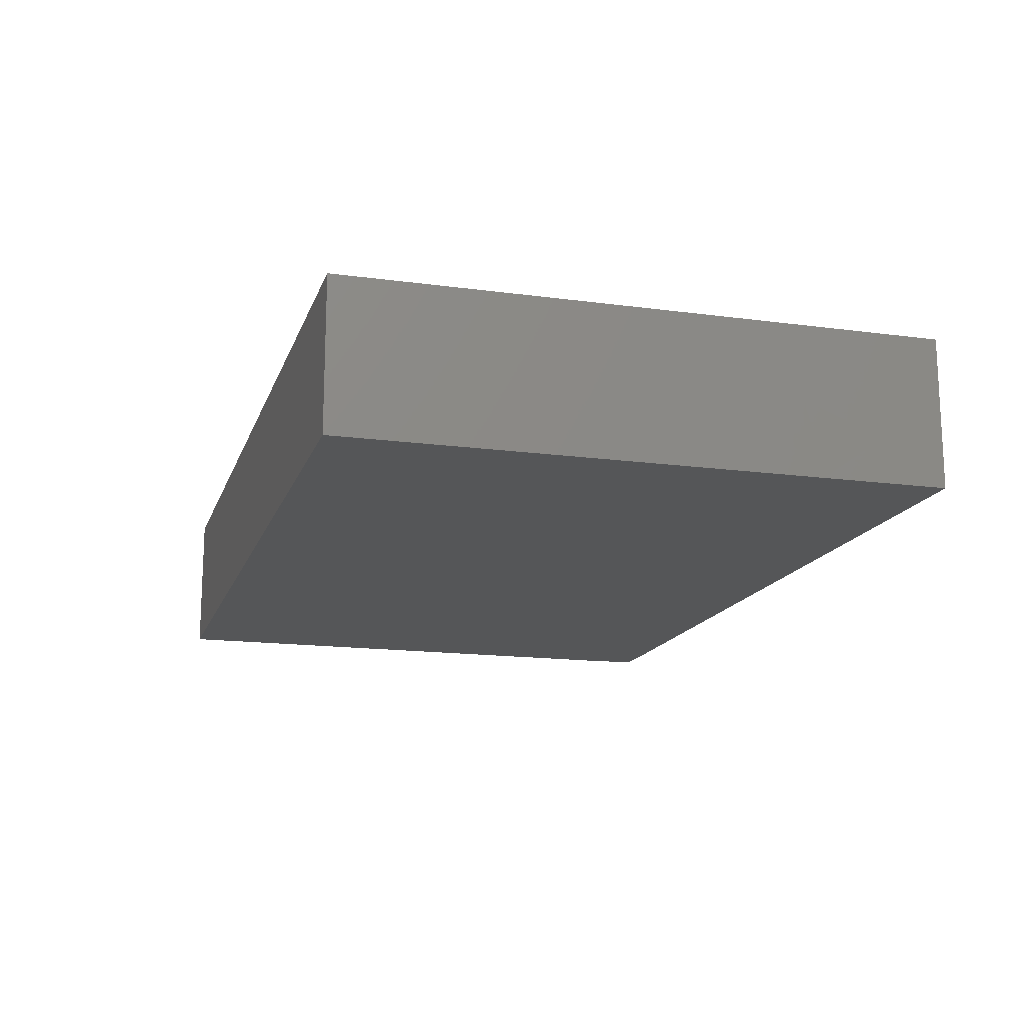
<metadata>
{"format":"stl","ext":"stl","renderer":"f3d","projection":"perspective","resolution":1024,"background":"white","views":[{"elev":-15.6,"azim":74.1,"up":"+Z"}]}
</metadata>
<code>
# stl→obj: 392 verts, 780 faces
v -0.06525 -0.03564 -0.0144
v -0.05778 -0.02811 -0.0144
v -0.05025 -0.03558 -0.0144
v 0.07691 -0.000384 0.0144
v 0.08661 -0.000384 0.0144
v 0.08661 0.01505 0.0144
v 0.05778 0.02811 0.0144
v 0.05141 0.05096 0.0144
v 0.04756 0.03564 0.0144
v 0.01481 0.01547 0.0144
v -0.007468 0.01505 0.0144
v 0.00275 0.00277 0.0144
v 0.03907 -0.02306 -0.0144
v 0.04206 -0.03286 -0.0144
v 0.02712 -0.02534 -0.0144
v 0.05975 0.04791 0.0144
v 0.06485 0.0386 0.0144
v -0.04612 0.05723 0.005571
v -0.04423 0.05723 -0.0144
v -0.05171 0.05723 -0.001951
v 0.02726 0.05723 0.00715
v 0.01022 0.05723 0.006569
v 0.01978 0.05723 0.0144
v 0.03909 0.03952 -0.0144
v 0.05425 0.02455 -0.0144
v 0.04678 0.01703 -0.0144
v 0.06081 0.04331 -0.0144
v 0.06172 0.05723 -0.0144
v 0.07416 0.04466 -0.0144
v 0.06172 -0.05723 -0.0144
v 0.06918 -0.0502 -0.0144
v 0.07416 -0.05723 -0.0144
v 0.07416 0.05723 -0.0144
v 0.04688 0.04816 -0.0144
v 0.04206 -0.01306 -0.0144
v 0.03932 -0.005132 -0.0144
v 0.05228 -0.01306 -0.0144
v 0.03734 -0.03762 0.0144
v 0.03737 -0.05723 0.0144
v 0.04481 -0.04514 0.0144
v -0.08661 0.05723 -0.001189
v -0.08661 0.04518 0.0144
v -0.08661 0.05723 0.0144
v 0.05767 0.05723 0.006913
v 0.07592 0.05723 0.002675
v 0.05681 0.05723 -0.003259
v 0.08661 -0.05723 0.003259
v 0.0781 -0.05723 0.007822
v 0.07691 -0.05723 -0.002517
v 0.08661 0.01754 -0.0144
v 0.08661 0.006832 -0.00668
v 0.08661 0.001984 -0.0144
v 0.08661 0.02251 -0.004152
v 0.08661 -0.05723 0.0144
v 0.06722 -0.007524 0.0144
v 0.05228 -0.01505 0.0144
v 0.06722 -0.02257 0.0144
v -0.0272 -0.01288 -0.0144
v -0.01113 -0.01278 -0.0144
v -0.02044 -0.02811 -0.0144
v 0.08661 0.04466 -0.0144
v 0.08659 0.03317 -0.0144
v -0.08661 -0.03532 -0.002718
v -0.08661 -0.03833 0.01433
v -0.08661 -0.02788 0.003689
v -0.07325 0.002775 -0.0144
v -0.05672 0.002969 -0.0144
v -0.05778 -0.00554 -0.0144
v -0.07468 -0.03009 0.0144
v -0.08661 -0.02257 0.0144
v -0.0625 0.03762 -0.0144
v -0.05228 0.03762 -0.0144
v -0.0538 0.02682 -0.0144
v -0.008059 -0.05723 0.0144
v -0.001889 -0.04768 0.0144
v -0.01395 -0.04765 0.0144
v -0.04284 -0.02811 -0.0144
v 0.00834 0.01562 -0.0144
v 0.01703 0.0318 -0.0144
v 0.02143 0.02397 -0.0144
v 0.03931 0.02455 -0.0144
v -0.08661 0.03399 0.01435
v -0.08661 0.0429 1.735e-18
v -0.05228 -0.01703 0.0144
v -0.05975 -0.02732 0.0144
v -0.04206 -0.02455 0.0144
v 0.007468 0.02257 0.0144
v -0.08661 -0.02706 -0.008294
v -0.08661 -0.01729 1.735e-18
v -0.08661 -0.01487 -0.0144
v 0.039 0.03234 0.0144
v 0.03734 0.04316 0.0144
v -0.03718 0.02365 0.0144
v -0.02241 0.02257 0.0144
v -0.0297 0.03363 0.0144
v 0.01443 0.0328 0.0144
v 0.02241 0.02257 0.0144
v 0.03657 0.02336 0.0144
v 0.02987 0.03286 0.0144
v 0.08661 -0.04835 -0.0144
v 0.08661 -0.05723 -0.005571
v 0.08661 -0.05723 -0.0144
v 0.02241 0.04316 0.0144
v 0.007468 0.04316 0.0144
v -0.02241 0.02257 -0.0144
v -0.01724 0.008508 -0.0144
v -0.03328 0.01233 -0.0144
v 7.526e-05 0.03274 0.0144
v 0.05975 0.007524 0.0144
v 0.04953 -0.02534 -0.0144
v -0.03696 -0.01697 0.0144
v 0.004719 0.004754 -0.0144
v -0.001935 -0.004075 -0.0144
v -0.007468 0.007524 -0.0144
v -0.03765 0.007525 0.0144
v -0.04481 0 0.0144
v -0.03725 -0.007223 0.0144
v 0.07691 0.02257 0.0144
v 0.07798 0.0312 0.0144
v -0.05228 -0.03762 0.0144
v -0.06782 -0.03707 0.0144
v -0.08661 -0.01646 0.008599
v -0.08661 -0.006571 0.0144
v -0.08661 -0.04743 0.0144
v -0.07212 -0.05723 0.0144
v -0.07307 -0.04434 0.0144
v 0.08661 0.04743 0.003054
v 0.08661 0.0451 -0.005998
v 0.08661 0.05723 0.003054
v -0.06089 0.05723 0.002495
v -0.007468 0 0.0144
v -0.009511 -0.008659 0.0144
v -0.08661 -0.03801 -0.0144
v -0.08661 -0.04689 -0.0144
v -0.08661 -0.04354 -0.007525
v -0.04481 0.04316 0.0144
v -0.05975 0.05723 0.0144
v -0.05975 0.04743 0.0144
v -0.01497 0.0326 0.0144
v -0.008528 0.04303 0.0144
v -0.05786 0.03271 0.0144
v -0.05532 -0.05723 -0.002741
v -0.05778 -0.05723 -0.0144
v -0.04687 -0.05723 -0.002364
v -0.07736 -0.01348 0.0144
v -0.07726 0.0003848 0.0144
v -0.05228 -0.007524 0.0144
v 0.07638 -0.02272 0.0144
v -0.04481 0.01505 0.0144
v -0.02987 0.01505 0.0144
v -0.07691 0.05723 0.0144
v -0.07468 0.05723 1.735e-18
v -0.07691 0.04743 0.0144
v -0.06939 0.03951 0.0144
v -0.04502 0.03372 0.0144
v -0.07468 0.03009 0.0144
v -0.02241 0.007524 0.0144
v -0.02241 0.04316 0.0144
v 0 -0.01505 0.0144
v 0.0279 0.01306 0.0144
v 0.02987 0 0.0144
v 0.03734 0.007524 0.0144
v -0.05975 0 0.0144
v -0.05228 0.007524 0.0144
v -0.06575 0.006369 0.0144
v -0.06722 -0.02257 0.0144
v -0.0435 -0.04395 0.0144
v -0.03671 -0.05723 0.0144
v -0.03459 -0.04237 0.0144
v -0.08661 0.02263 0.0144
v 0.007468 -0.03762 0.0144
v 0.01494 -0.03009 0.0144
v 0.007561 -0.02312 0.0144
v 0.01494 -0.04514 0.0144
v 0.02241 -0.05723 0.0144
v 0.02987 -0.04514 0.0144
v 0.03734 -0.02257 0.0144
v 0.02241 -0.02257 0.0144
v 0.02987 -0.03009 0.0144
v 0.05975 -0.04514 0.0144
v 0.05233 -0.05723 0.0144
v -0.007468 -0.02257 0.0144
v -0.007468 -0.03762 0.0144
v 0 -0.03009 0.0144
v 0.06796 -0.03771 0.0144
v 0.07725 -0.04627 0.0144
v 0.07691 -0.03762 0.0144
v -0.04206 -0.03485 0.0144
v 0.05785 0.0166 0.0144
v 0.04501 0.01571 0.0144
v 0.04756 0.02534 0.0144
v 0.06722 0.02257 0.0144
v 0.07691 0.01505 0.0144
v -0.05228 -0.05723 0.0144
v -0.08661 0.03072 -0.004803
v -0.08661 0.02257 0.003345
v 0.06268 -0.05723 0.0144
v 0.08661 -0.04743 0.0144
v 0.08661 0.03801 0.0144
v 0.03472 0.05723 0.0144
v 0.04188 0.05723 0.008294
v -0.07929 -0.05723 0.007027
v -0.07101 -0.05723 0.004641
v 0.08661 -0.04733 0.004505
v 0.08661 -0.0377 0.0144
v 0.06459 0.05723 0.0144
v 0.07403 0.04194 0.0144
v 0.08661 0.04762 0.0144
v 0.08661 0.05723 -0.0144
v -0.08661 -0.05723 0.0144
v 0.08661 -0.03935 -0.0144
v 0.07708 -0.04421 -0.0144
v 0.04695 -0.04328 -0.0144
v 0.03883 -0.0502 -0.0144
v -0.0104 0.05723 -0.001467
v -0.02123 0.05723 -0.00172
v -0.02395 0.05723 0.0144
v 0.06798 -0.05723 -0.007259
v -0.07709 -0.05723 -0.0144
v -0.06757 -0.05723 -0.0144
v 0.07465 -0.05723 0.0144
v 0.01022 -0.01228 0.0144
v -0.02267 -0.05723 0.0144
v -0.02694 -0.05723 0.003259
v -0.01093 -0.05723 0.00274
v -0.002267 -0.05723 0.00883
v -0.05427 0.05723 -0.0144
v 0.0485 0.05723 -0.0144
v 0.04898 0.05723 0.003172
v -0.0004271 0.05723 -0.001593
v -0.01009 0.05723 0.0144
v 0.08661 0.03009 1.735e-18
v -0.03598 0.04978 0.0144
v 0.05017 0.05723 0.0144
v -0.03119 0.05723 0.005571
v -0.03085 0.05723 -0.006025
v 0.02091 0.05723 -0.0008883
v 0.03441 0.05723 1.735e-18
v 0.05748 -0.05723 0.005777
v 0.04775 -0.05723 0.003259
v 0.05228 -0.05723 -0.008294
v 0.03493 -0.05723 0.001285
v 0.001969 0.05723 -0.0144
v -0.08661 0.007524 0.0144
v -0.08661 0.009507 -0.0144
v -0.08661 -0.003339 -0.0144
v -0.08661 -0.001723 -0.00455
v -0.08661 0.04485 -0.0144
v -0.08661 0.03247 -0.0144
v 0.001969 -0.02811 -0.0144
v 0.01716 -0.02773 -0.0144
v 0.01655 -0.04323 -0.0144
v 0.05395 -0.05075 -0.0144
v -0.01068 -0.002255 -0.0144
v -0.06722 -0.007524 0.0144
v 0.08661 0.0002903 0.003794
v 0.08661 -0.007528 0.006937
v -0.08661 -0.05723 0.002811
v -0.04032 0.05723 0.0144
v 0.03184 -0.01306 -0.0144
v 0.01966 -0.01782 -0.0144
v 0.01297 -0.001984 0.0144
v -0.05816 0.0153 -0.0144
v -0.06625 0.02758 -0.0144
v 0.03184 -0.04316 -0.0144
v -0.02797 0.001524 -0.0144
v -0.03184 -0.03208 0.0144
v -0.02092 -0.0502 -0.0144
v -0.0279 -0.04316 -0.0144
v -0.01297 -0.04316 -0.0144
v 0.03209 0.03283 -0.0144
v 0.02403 0.03943 -0.0144
v -0.07543 -0.02093 -0.0144
v -0.07691 0.05723 -0.0144
v -0.07272 0.04713 -0.0144
v -0.04242 0.03131 -0.0144
v 0.06185 0.03161 -0.0144
v -0.03436 0.02542 -0.0144
v -0.08661 0.05723 -0.0143
v -0.07598 0.02578 -0.0144
v -0.07496 0.03717 -0.0144
v 0.06876 -0.002816 -0.0144
v 0.07706 0.0175 -0.0144
v 0.07665 -0.01306 -0.0144
v -0.05709 0.04765 -0.0144
v -0.04525 0.04524 -0.0144
v 0.06172 -0.02811 -0.0144
v 0.057 -0.02059 -0.0144
v 0.06722 -0.03762 -0.0144
v -0.01297 -0.05723 -0.0144
v -0.02887 -0.05723 -0.0144
v 0.07732 0.03205 -0.0144
v 0.06918 0.02455 -0.0144
v -0.08661 -0.0269 -0.0144
v 0.03184 0.04713 -0.0144
v -0.06525 -0.02059 -0.0144
v -0.07277 -0.01138 -0.0144
v -0.05031 -0.01306 -0.0144
v -0.03652 0.04003 -0.0144
v 0.06918 -0.02059 -0.0144
v 0.06168 -0.009272 -0.0144
v -0.005499 -0.02059 -0.0144
v 0.00217 0.03134 -0.0144
v -0.005499 0.0396 -0.0144
v -0.03537 -0.00554 -0.0144
v 0.03061 0.0173 -0.0144
v 0.0178 0.003357 -0.0144
v 0.01973 0.01516 -0.0144
v -0.02241 0.05723 -0.0144
v -0.01359 0.04669 -0.0144
v -0.02836 0.04575 -0.0144
v -0.03522 0.05723 -0.0144
v 0.03686 0.05723 -0.0144
v 0.05975 -0.03009 0.0144
v 0.05228 -0.03688 0.0144
v -0.07743 -0.03564 -0.0144
v -0.0661 0.008857 -0.0144
v 0.05425 -0.03564 -0.0144
v 0.009388 -0.002983 -0.0144
v 0.001969 -0.04316 -0.0144
v -0.005982 -0.0502 -0.0144
v 0.06172 0.01703 -0.0144
v -0.005499 0.02732 -0.0144
v 0.07669 -0.0266 -0.0144
v 0.07932 -0.03509 -0.0144
v -0.06722 0.05723 -0.0144
v 0.04197 0.05723 -0.00429
v -0.04284 0.01703 -0.0144
v 0.003054 -0.05723 -0.005701
v -0.05228 0.02257 0.0144
v -0.02868 -0.01419 0.0144
v -0.02298 -0.02153 0.0144
v -0.02241 -0.007524 0.0144
v 0.04581 -0.05723 -0.0144
v 0.007468 -0.05723 0.0144
v 0.01877 -0.05723 0.002836
v -0.04043 -0.05723 0.006528
v -0.08661 0.02218 -0.0144
v -0.08661 0.01503 -0.001779
v 0.08661 -0.02059 -0.0144
v 0.08661 -0.02384 -0.006168
v 0.08661 -0.02811 -0.0144
v -0.06201 -0.05723 0.005777
v -0.0622 -0.05723 0.0144
v 0.0756 0.05723 0.0144
v 0.08661 0.05723 0.0144
v 0.0206 0.05723 -0.0144
v 0.08661 -0.03665 -0.002335
v -0.08661 0.005778 0.005441
v 0.08661 -0.01543 0.0144
v 0.08661 -0.02256 0.006011
v -0.02285 -0.03857 0.0144
v -0.08661 -0.05723 -0.0144
v -0.03806 0.05723 -0.001174
v 0.03088 -0.05723 -0.0144
v -0.01297 0.05723 -0.0144
v 0.03692 -0.05723 -0.006995
v -0.07272 0.01703 -0.0144
v 0.02241 -0.007524 0.0144
v 0.04539 0.0002286 0.0144
v 0.08661 -0.01505 1.735e-18
v 0.08661 0.008962 0.005887
v 0.02241 -0.03762 0.0144
v -0.07533 0.01438 0.0144
v 0.02109 -0.008361 -0.0144
v 0.06172 0.001984 -0.0144
v 0.01691 0.04713 -0.0144
v -0.03714 -0.05723 -0.007395
v -0.0279 0.03208 -0.0144
v 0.002708 -0.01485 -0.0144
v 0.03142 0.001322 -0.0144
v 0.04678 0.001984 -0.0144
v 0.02594 -0.03407 -0.0144
v -0.07272 -0.04316 -0.0144
v -0.05079 -0.0502 -0.0144
v -0.05702 -0.04326 -0.0144
v -0.04284 0.001984 -0.0144
v -0.05031 0.009507 -0.0144
v -0.03537 -0.03564 -0.0144
v -0.0432 -0.04324 -0.0144
v 0.001926 0.04787 -0.0144
v 0.03734 -0.007524 0.0144
v -0.06722 0.02257 0.0144
v -0.02102 0.03947 -0.0144
v -0.01494 -0.03009 0.0144
v 0.02389 -0.0502 -0.0144
v 0.004845 0.05723 0.0144
v 0.009348 -0.04974 -0.0144
v 0.001003 -0.05723 -0.0144
v -0.03589 -0.05052 -0.0144
v -0.04381 -0.05723 -0.0144
v 0.01594 -0.05723 -0.0144
f 1 2 3
f 4 5 6
f 7 8 9
f 10 11 12
f 13 14 15
f 16 8 17
f 8 7 17
f 18 19 20
f 21 22 23
f 24 25 26
f 27 28 29
f 30 31 32
f 29 28 33
f 24 34 27
f 35 36 37
f 38 39 40
f 41 42 43
f 44 45 46
f 47 48 49
f 50 51 52
f 53 51 50
f 54 48 47
f 55 56 57
f 58 59 60
f 61 62 29
f 63 64 65
f 66 67 68
f 69 70 64
f 71 72 73
f 74 75 76
f 77 3 2
f 78 79 80
f 26 81 24
f 82 42 83
f 84 85 86
f 10 87 11
f 88 89 90
f 91 9 92
f 93 94 95
f 96 10 97
f 97 98 99
f 100 101 102
f 103 96 99
f 103 104 96
f 105 106 107
f 108 96 104
f 109 55 4
f 13 110 14
f 111 84 86
f 112 113 114
f 115 116 117
f 118 6 119
f 120 85 121
f 89 122 123
f 124 125 126
f 127 128 129
f 64 121 69
f 20 130 18
f 131 132 12
f 124 64 63
f 133 134 135
f 136 137 138
f 139 108 140
f 136 138 141
f 142 143 144
f 123 145 146
f 147 111 117
f 55 57 148
f 149 115 150
f 151 152 43
f 153 154 138
f 155 95 136
f 156 141 154
f 155 93 95
f 117 157 115
f 95 139 158
f 132 159 12
f 131 12 11
f 157 11 150
f 160 161 162
f 148 4 55
f 141 155 136
f 163 164 165
f 121 166 69
f 164 115 149
f 167 168 169
f 147 116 163
f 82 170 156
f 171 172 173
f 174 175 176
f 38 176 39
f 177 178 179
f 180 40 181
f 182 183 184
f 185 186 187
f 148 57 185
f 173 182 184
f 120 188 85
f 189 190 109
f 98 190 191
f 192 193 118
f 194 142 144
f 195 82 83
f 82 195 196
f 180 197 185
f 54 47 198
f 119 6 199
f 21 200 201
f 202 203 125
f 56 177 57
f 171 173 184
f 198 204 205
f 179 178 172
f 181 197 180
f 206 207 208
f 99 91 92
f 29 33 209
f 131 11 157
f 210 125 124
f 211 100 212
f 198 205 186
f 213 214 14
f 215 216 217
f 32 49 218
f 219 220 142
f 137 151 153
f 221 186 197
f 159 173 222
f 223 224 225
f 225 226 74
f 227 130 20
f 46 228 229
f 230 215 231
f 6 232 199
f 53 232 6
f 217 233 158
f 206 44 234
f 235 216 236
f 21 237 22
f 21 201 238
f 239 240 241
f 39 175 242
f 76 75 183
f 243 230 22
f 170 196 244
f 245 246 247
f 248 249 195
f 250 251 252
f 30 253 31
f 254 59 58
f 166 145 69
f 146 145 255
f 137 152 151
f 256 5 257
f 258 210 124
f 235 18 259
f 18 137 259
f 260 15 261
f 12 222 262
f 263 264 73
f 214 265 14
f 107 106 266
f 188 169 267
f 191 189 7
f 268 269 270
f 15 251 261
f 271 79 272
f 2 1 273
f 274 275 248
f 73 72 276
f 24 277 25
f 107 278 105
f 254 106 114
f 279 41 274
f 158 136 95
f 264 280 281
f 279 248 41
f 247 89 123
f 282 283 284
f 285 286 72
f 285 72 71
f 287 110 288
f 289 212 31
f 290 224 291
f 277 292 293
f 88 294 133
f 65 88 63
f 294 88 90
f 81 271 24
f 166 84 255
f 163 116 164
f 159 222 12
f 24 295 34
f 296 2 273
f 297 296 273
f 77 2 298
f 286 299 276
f 227 286 285
f 300 288 301
f 288 37 301
f 302 250 60
f 60 59 302
f 79 303 304
f 77 298 60
f 305 58 298
f 306 307 308
f 309 310 311
f 19 312 286
f 311 312 309
f 313 228 34
f 120 167 188
f 314 315 185
f 177 315 314
f 316 273 1
f 317 67 66
f 318 287 289
f 110 287 318
f 114 113 254
f 112 307 319
f 270 269 60
f 250 320 321
f 250 270 60
f 283 322 293
f 323 114 106
f 37 110 35
f 289 324 325
f 78 114 323
f 114 78 112
f 312 311 299
f 274 326 275
f 236 309 312
f 19 227 20
f 327 228 313
f 278 107 328
f 225 329 226
f 281 280 249
f 121 64 126
f 141 330 155
f 95 94 139
f 139 11 108
f 108 87 96
f 99 96 97
f 91 98 191
f 99 98 91
f 288 300 287
f 331 332 333
f 209 128 61
f 213 334 214
f 253 213 318
f 335 336 175
f 334 213 253
f 281 71 264
f 337 168 194
f 31 318 289
f 102 101 32
f 195 338 339
f 198 47 204
f 70 122 65
f 122 89 65
f 238 237 21
f 340 341 342
f 153 43 42
f 29 62 292
f 343 203 142
f 344 203 343
f 62 50 292
f 206 345 45
f 256 340 52
f 221 54 186
f 208 346 345
f 295 347 313
f 238 313 347
f 256 52 51
f 100 211 348
f 211 342 348
f 342 325 324
f 348 342 341
f 62 61 128
f 247 349 339
f 6 193 4
f 350 257 5
f 351 348 341
f 208 199 127
f 54 198 186
f 350 148 205
f 169 223 352
f 49 48 197
f 246 90 247
f 207 17 119
f 151 43 153
f 187 148 185
f 4 193 109
f 192 118 119
f 338 245 339
f 244 196 339
f 249 248 281
f 134 353 135
f 126 64 124
f 249 338 195
f 111 332 331
f 267 332 111
f 105 323 106
f 262 160 10
f 274 41 152
f 308 78 80
f 134 219 353
f 124 135 258
f 133 294 316
f 312 354 236
f 152 137 130
f 336 329 355
f 237 238 347
f 233 259 136
f 309 356 310
f 242 355 357
f 334 241 357
f 46 229 44
f 45 44 206
f 309 216 356
f 327 313 238
f 240 239 181
f 19 354 312
f 129 209 45
f 210 202 125
f 258 202 210
f 338 358 245
f 166 255 145
f 165 146 255
f 82 156 154
f 128 209 129
f 359 160 262
f 360 162 161
f 192 17 7
f 206 16 17
f 361 340 256
f 361 257 350
f 5 256 362
f 5 362 6
f 194 120 344
f 224 290 225
f 176 363 174
f 125 203 344
f 180 315 40
f 57 177 314
f 205 348 351
f 205 351 350
f 364 170 244
f 225 74 223
f 240 181 39
f 150 93 149
f 150 11 94
f 224 223 168
f 98 162 190
f 162 98 160
f 344 343 194
f 146 165 364
f 75 74 335
f 275 285 71
f 326 274 152
f 286 227 19
f 365 319 307
f 335 175 174
f 347 243 237
f 176 175 39
f 97 160 98
f 218 241 30
f 40 39 181
f 190 360 109
f 185 315 180
f 101 49 32
f 118 193 6
f 345 206 208
f 203 219 142
f 342 324 340
f 283 52 284
f 325 211 212
f 50 283 292
f 295 313 34
f 27 34 228
f 113 112 319
f 14 110 318
f 345 346 129
f 354 18 235
f 235 217 216
f 248 83 41
f 273 294 90
f 308 307 78
f 353 219 258
f 136 158 233
f 110 13 35
f 366 282 301
f 277 27 29
f 29 292 277
f 253 318 31
f 243 347 367
f 32 100 102
f 247 90 89
f 160 359 161
f 60 298 58
f 245 247 339
f 219 203 202
f 204 47 101
f 326 152 130
f 337 144 368
f 197 239 218
f 341 361 351
f 51 53 362
f 362 256 51
f 48 54 221
f 91 191 9
f 85 188 86
f 227 285 326
f 229 327 201
f 327 238 201
f 357 241 240
f 49 101 47
f 337 224 168
f 42 82 153
f 45 209 33
f 345 129 45
f 309 236 216
f 239 197 181
f 166 85 84
f 138 154 141
f 275 326 285
f 215 356 216
f 290 291 268
f 334 253 30
f 334 30 241
f 204 101 100
f 205 204 348
f 341 340 361
f 232 53 62
f 4 350 5
f 326 130 227
f 27 277 24
f 65 64 70
f 195 339 196
f 361 256 257
f 168 223 169
f 335 329 336
f 336 355 242
f 242 175 336
f 242 357 240
f 240 39 242
f 45 33 46
f 28 46 33
f 368 291 224
f 337 368 224
f 217 231 215
f 143 142 220
f 170 82 196
f 186 205 187
f 235 259 217
f 21 23 200
f 137 153 138
f 266 254 58
f 266 58 305
f 278 369 105
f 370 261 250
f 250 302 370
f 10 12 262
f 78 323 303
f 79 78 303
f 344 121 126
f 120 121 344
f 246 66 297
f 66 68 297
f 275 71 281
f 267 111 86
f 73 276 328
f 328 276 278
f 15 260 13
f 35 13 260
f 371 36 260
f 36 372 37
f 366 37 372
f 340 324 284
f 52 340 284
f 283 293 292
f 321 290 270
f 251 373 252
f 143 220 374
f 374 316 1
f 358 317 66
f 245 358 66
f 375 143 376
f 328 107 377
f 328 377 378
f 31 212 100
f 133 316 374
f 316 294 273
f 245 66 246
f 374 1 376
f 265 252 373
f 365 260 261
f 306 371 307
f 26 372 371
f 287 300 324
f 284 300 301
f 301 282 284
f 207 199 208
f 207 119 199
f 379 269 380
f 377 107 266
f 266 305 377
f 278 276 369
f 299 369 276
f 267 352 332
f 302 59 370
f 304 303 323
f 304 310 381
f 381 310 243
f 261 251 250
f 78 307 112
f 306 308 80
f 280 338 249
f 243 356 215
f 255 163 165
f 182 159 132
f 360 161 382
f 56 109 360
f 141 156 383
f 333 332 132
f 132 131 157
f 17 207 206
f 192 119 17
f 222 178 359
f 359 178 177
f 349 247 123
f 145 123 70
f 123 122 70
f 146 244 123
f 244 349 123
f 296 298 2
f 377 298 68
f 305 298 377
f 384 369 311
f 311 369 299
f 365 371 260
f 312 299 286
f 310 304 323
f 384 310 323
f 79 304 367
f 79 367 272
f 272 295 271
f 271 295 24
f 300 284 324
f 361 350 351
f 223 76 352
f 171 335 174
f 335 171 75
f 63 135 124
f 100 348 204
f 121 85 166
f 194 167 120
f 385 332 352
f 385 183 182
f 363 179 172
f 179 38 177
f 197 186 185
f 57 314 185
f 133 135 88
f 63 88 135
f 1 3 376
f 263 67 317
f 378 67 263
f 77 380 3
f 77 379 380
f 269 379 60
f 289 325 212
f 26 371 306
f 306 80 271
f 306 271 81
f 26 322 372
f 366 322 283
f 25 277 322
f 277 293 322
f 50 62 53
f 244 339 349
f 244 146 364
f 165 383 364
f 164 149 330
f 50 52 283
f 164 330 165
f 10 160 97
f 109 192 189
f 193 192 109
f 53 6 362
f 145 70 69
f 205 148 187
f 127 129 346
f 127 346 208
f 127 232 128
f 128 232 62
f 228 46 28
f 374 220 134
f 265 386 252
f 365 307 371
f 272 367 295
f 170 383 156
f 383 170 364
f 194 343 142
f 255 147 163
f 149 93 330
f 259 137 136
f 94 93 150
f 352 76 183
f 183 75 171
f 183 171 184
f 230 243 215
f 363 171 174
f 172 171 363
f 319 365 261
f 363 38 179
f 363 176 38
f 161 359 382
f 315 38 40
f 360 382 56
f 48 221 197
f 49 197 218
f 18 354 19
f 61 29 209
f 82 154 153
f 383 330 141
f 383 165 330
f 116 147 117
f 116 115 164
f 330 93 155
f 117 331 333
f 117 333 157
f 150 115 157
f 182 332 385
f 182 132 332
f 132 157 333
f 94 11 139
f 139 140 158
f 231 158 140
f 11 87 108
f 140 108 104
f 140 104 231
f 104 387 231
f 96 87 10
f 103 23 387
f 103 387 104
f 92 103 99
f 92 200 103
f 9 8 92
f 234 200 8
f 16 206 8
f 194 168 167
f 352 183 385
f 159 182 173
f 178 173 172
f 173 178 222
f 359 177 382
f 315 177 38
f 177 56 382
f 162 360 190
f 56 55 109
f 22 230 387
f 228 327 229
f 201 44 229
f 44 201 234
f 259 233 217
f 158 231 217
f 387 230 231
f 22 387 23
f 23 103 200
f 201 200 234
f 234 8 206
f 376 143 374
f 296 297 298
f 298 297 68
f 358 263 317
f 3 380 376
f 380 375 376
f 377 68 67
f 378 377 67
f 263 328 378
f 328 263 73
f 286 276 72
f 369 384 323
f 105 369 323
f 250 321 270
f 320 250 252
f 252 388 320
f 289 287 324
f 310 384 311
f 381 367 304
f 243 367 381
f 371 372 36
f 26 306 81
f 322 366 372
f 26 25 322
f 366 283 282
f 337 194 144
f 290 389 225
f 329 335 226
f 239 241 218
f 74 76 223
f 226 335 74
f 269 390 380
f 77 60 379
f 291 391 390
f 391 291 368
f 188 167 169
f 191 190 189
f 219 202 258
f 342 211 325
f 27 228 28
f 152 41 43
f 297 90 246
f 134 133 374
f 280 358 338
f 144 143 391
f 144 391 368
f 357 355 334
f 392 329 389
f 260 36 35
f 389 329 225
f 127 199 232
f 248 279 274
f 237 243 22
f 254 113 59
f 113 370 59
f 14 373 15
f 358 280 264
f 263 358 264
f 264 71 73
f 89 88 65
f 355 329 392
f 41 83 42
f 271 80 79
f 100 32 31
f 356 243 310
f 347 295 367
f 391 143 375
f 334 355 214
f 355 392 386
f 389 290 321
f 388 392 389
f 319 370 113
f 222 359 262
f 265 373 14
f 213 14 318
f 189 192 7
f 352 267 169
f 281 248 275
f 84 111 147
f 147 255 84
f 331 117 111
f 8 200 92
f 37 288 110
f 235 236 354
f 258 135 353
f 83 248 195
f 4 148 350
f 266 106 254
f 261 370 319
f 251 15 373
f 188 267 86
f 9 191 7
f 380 391 375
f 390 391 380
f 291 269 268
f 269 291 390
f 389 321 320
f 320 388 389
f 252 392 388
f 386 392 252
f 265 355 386
f 214 355 265
f 18 130 137
f 344 126 125
f 301 37 366
f 290 268 270
f 297 273 90
f 220 219 134
f 30 32 218

</code>
